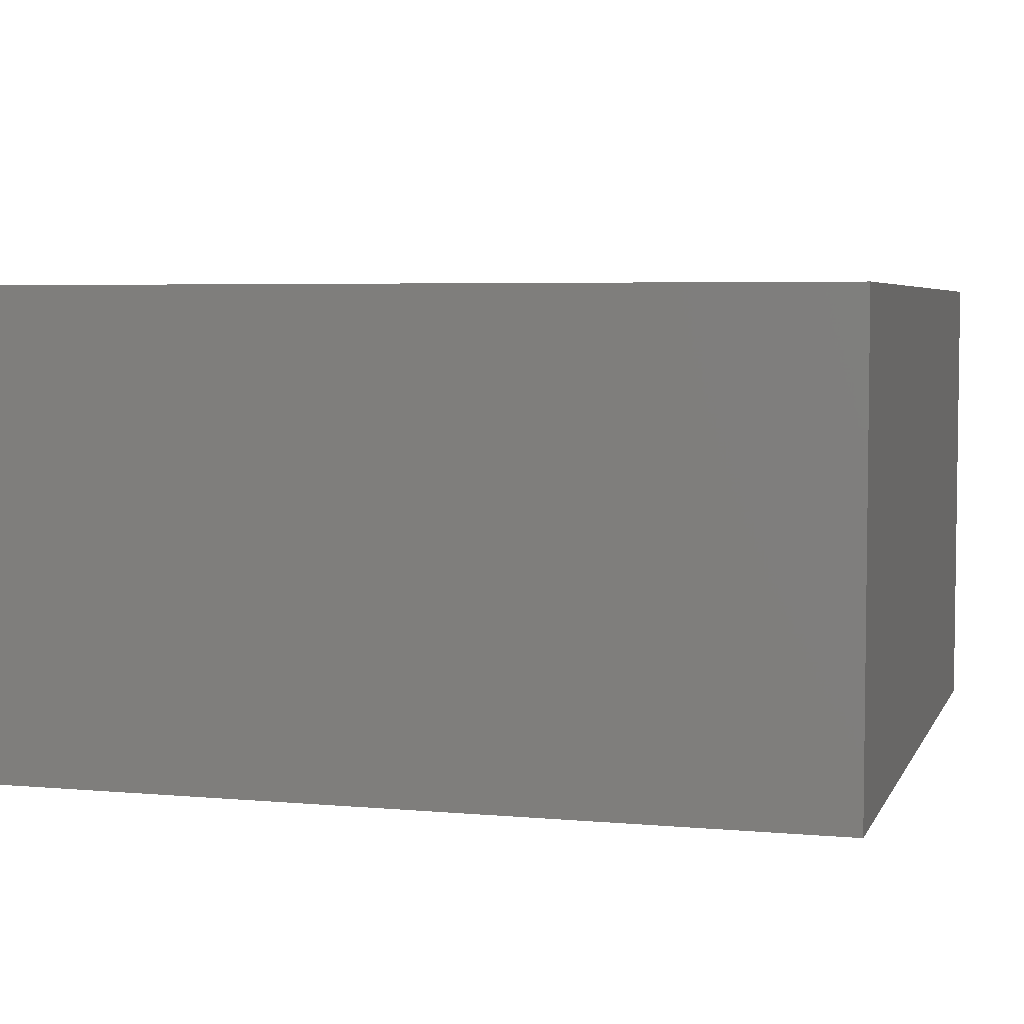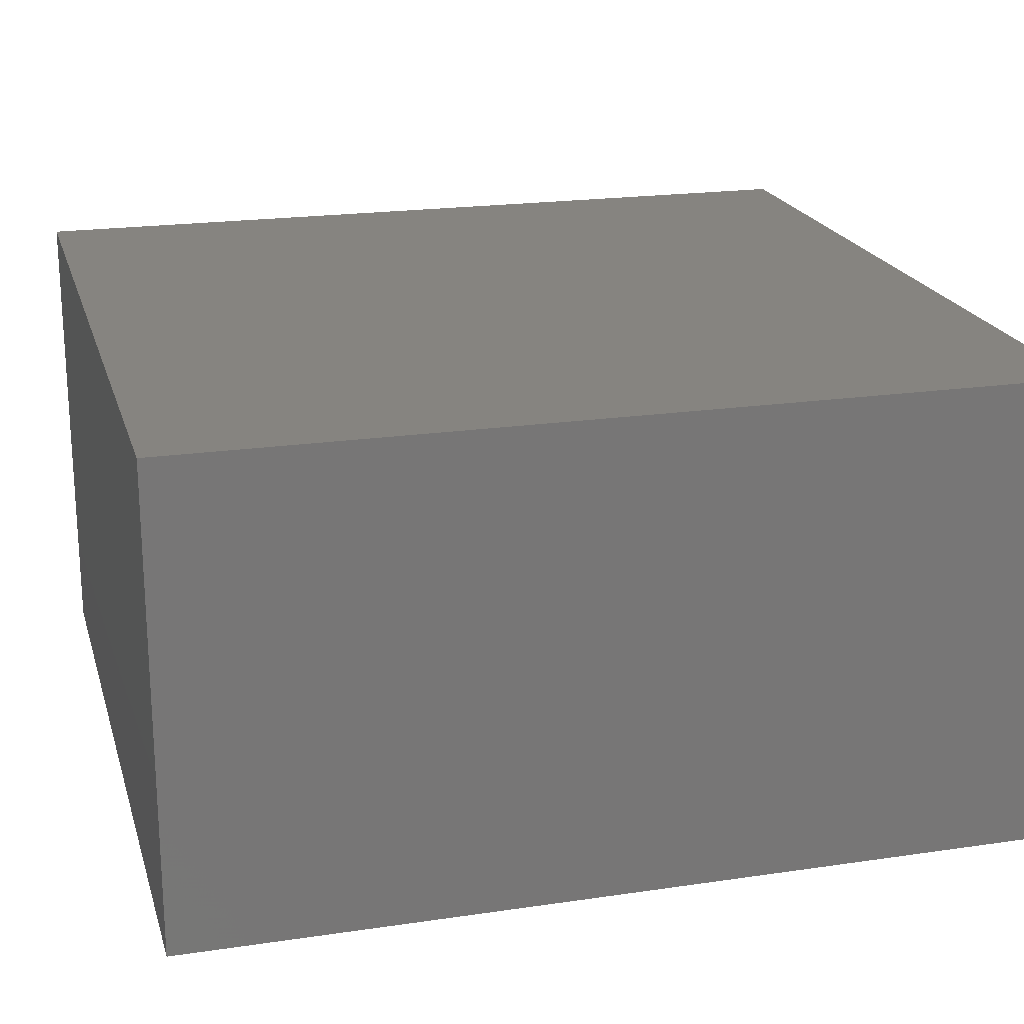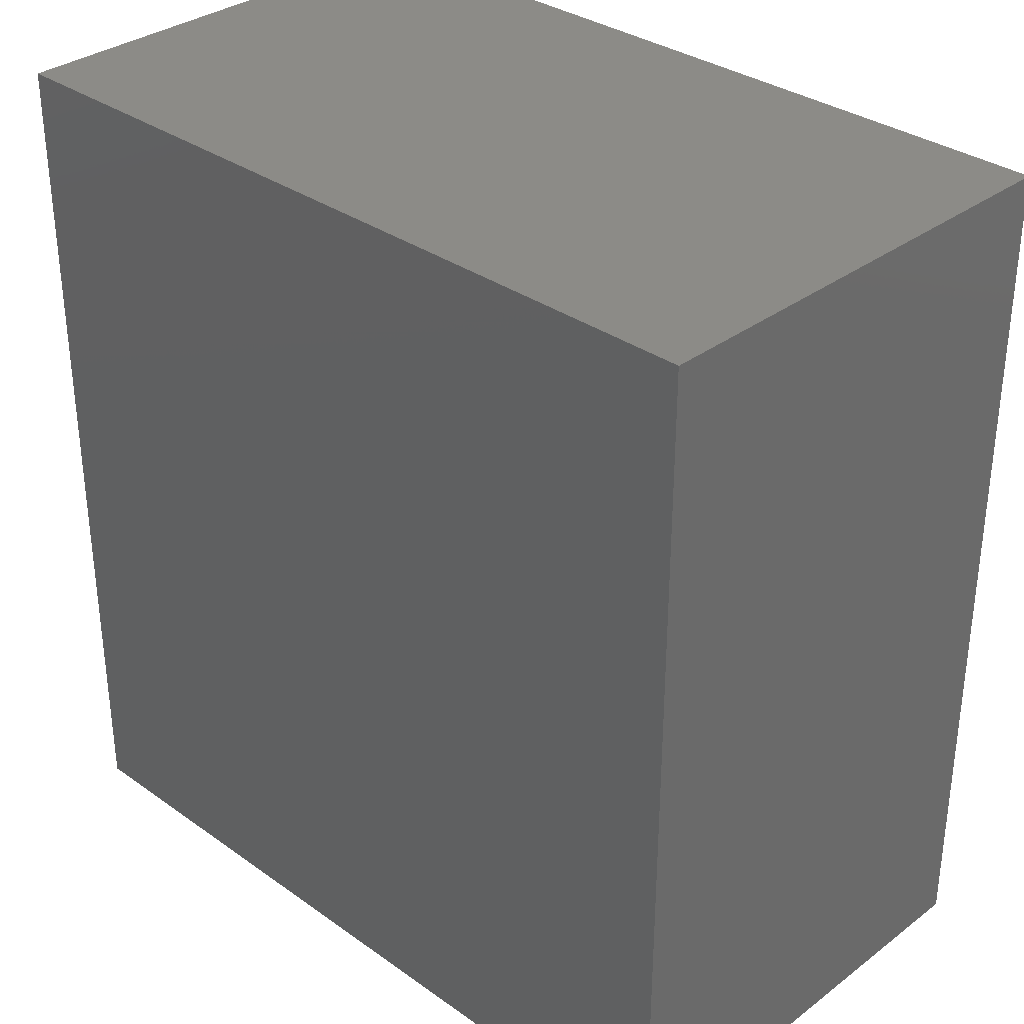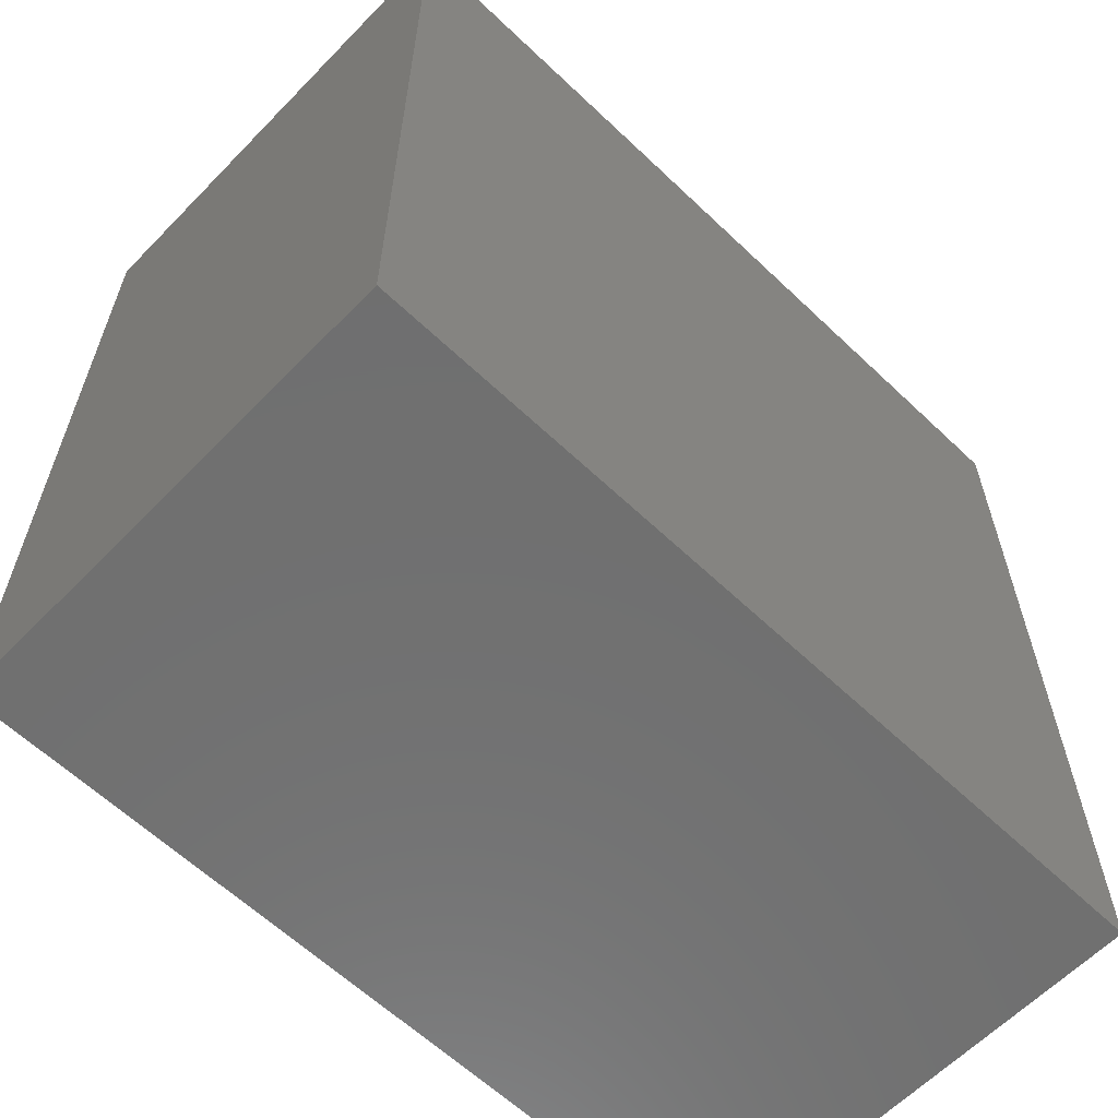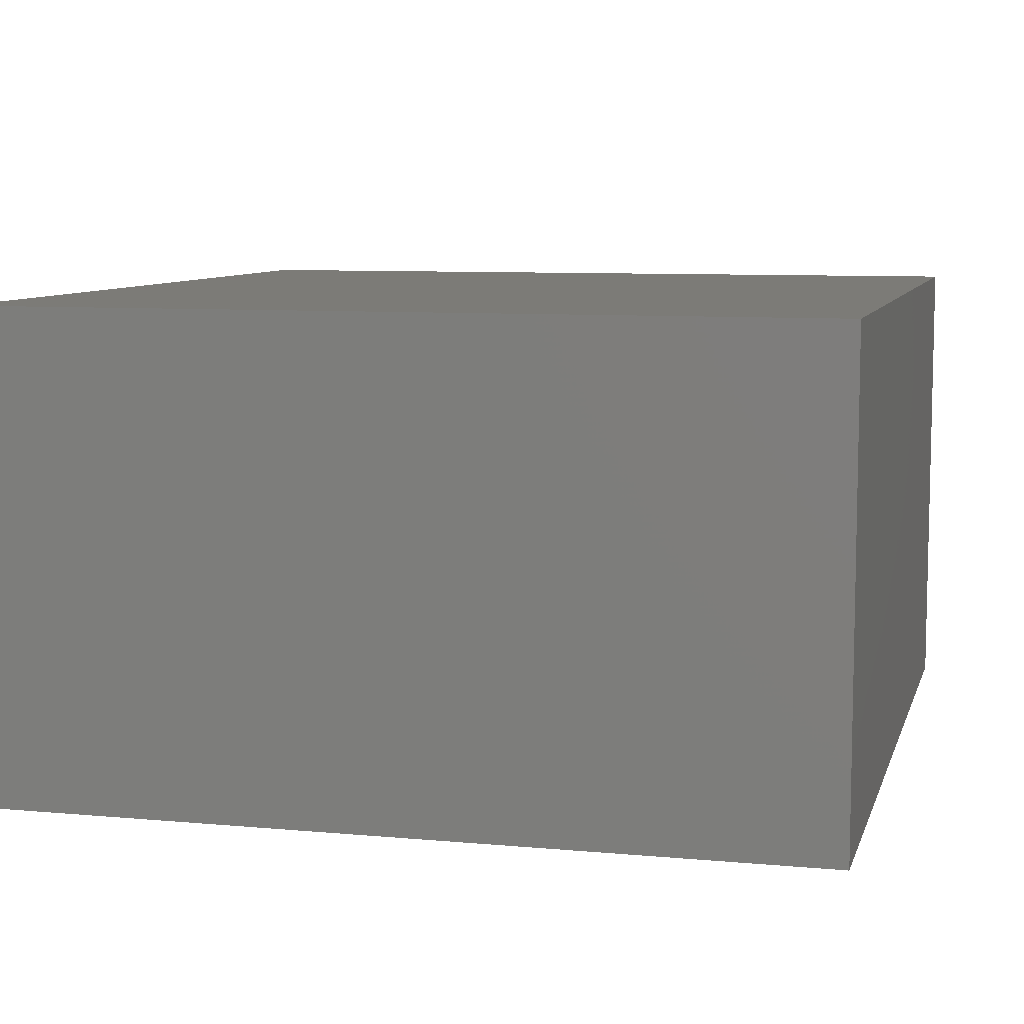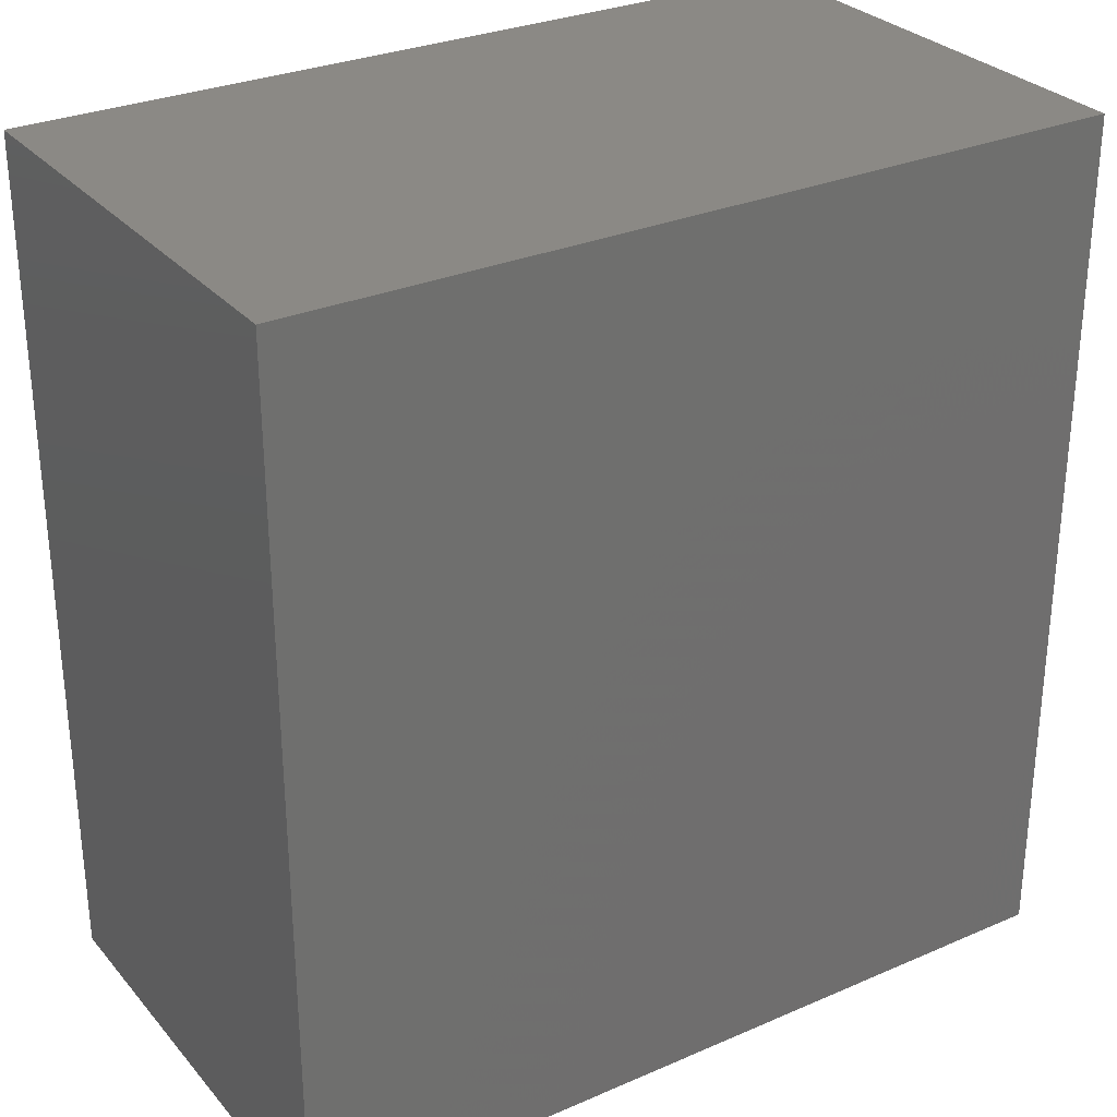
<metadata>
{"format":"stl","ext":"stl","renderer":"f3d","projection":"perspective","resolution":1024,"background":"white","views":[{"elev":4.8,"azim":-73.9,"up":"+Z"},{"elev":20.5,"azim":75.0,"up":"+Z"},{"elev":33.1,"azim":-135.8,"up":"+Y"},{"elev":-61.6,"azim":-44.0,"up":"+Y"},{"elev":8.2,"azim":14.3,"up":"+Z"},{"elev":29.5,"azim":-32.5,"up":"+Y"}]}
</metadata>
<code>
# stl→obj: 8 verts, 12 faces
v -19 -20 0
v -19 20 0
v -19 -20 -22
v -19 20 -22
v 19 -20 0
v 19 20 0
v 19 -20 -22
v 19 20 -22
f 1 2 3
f 3 2 4
f 1 5 6
f 2 1 6
f 3 7 5
f 1 3 5
f 4 8 3
f 3 8 7
f 2 6 4
f 4 6 8
f 7 8 6
f 5 7 6

</code>
